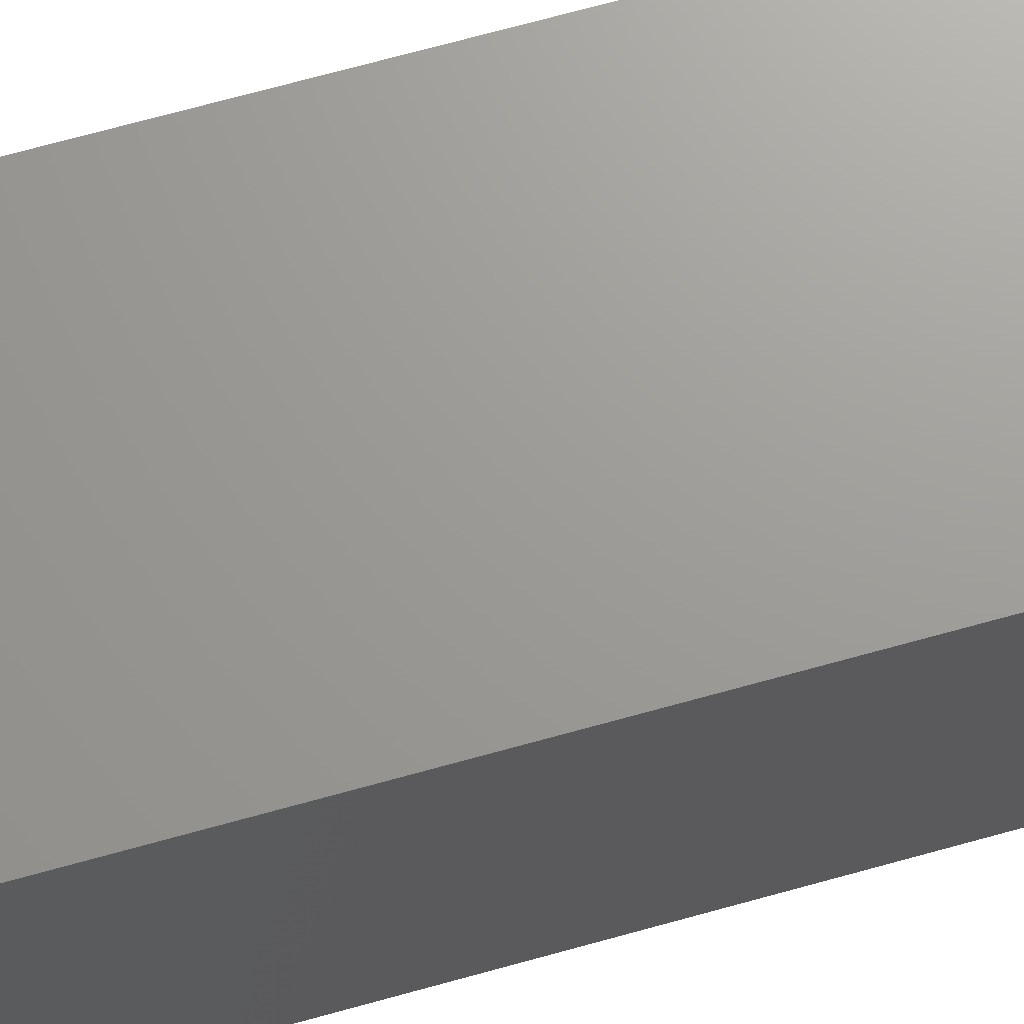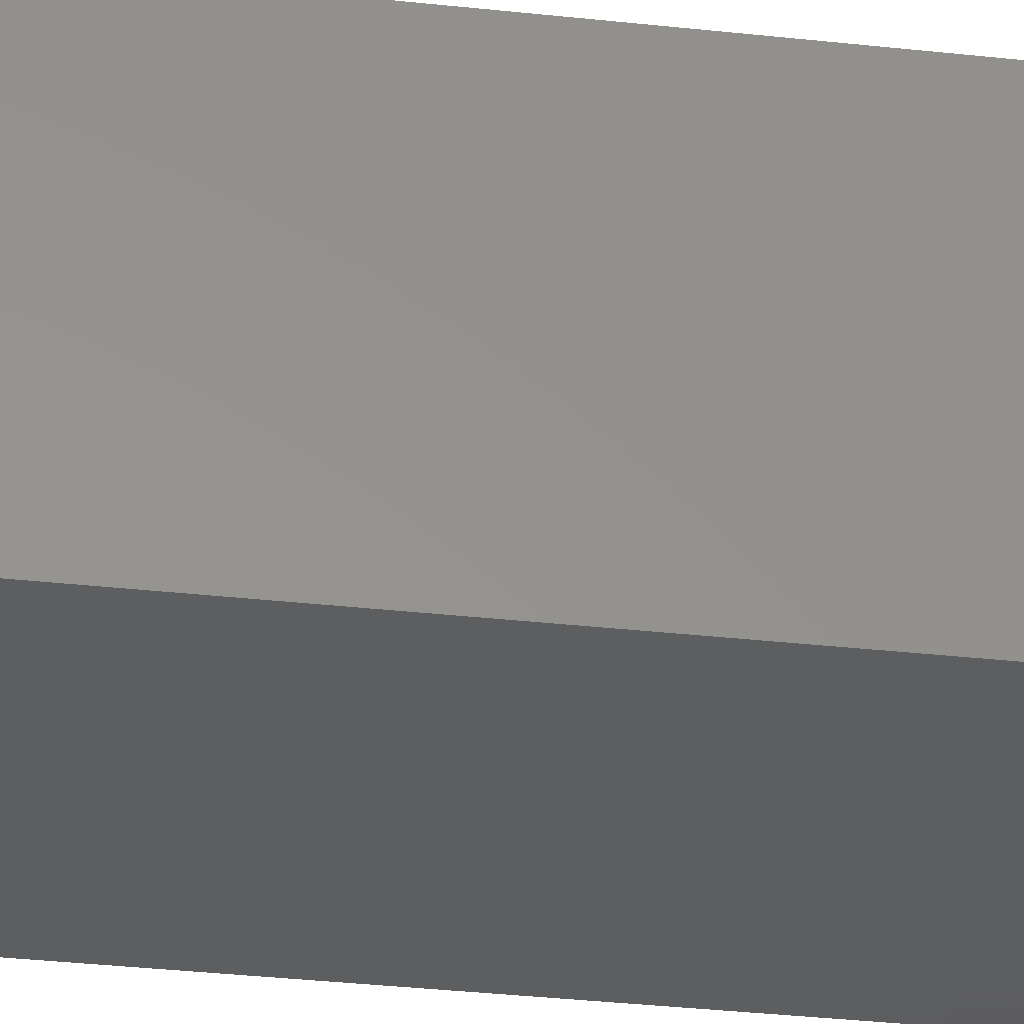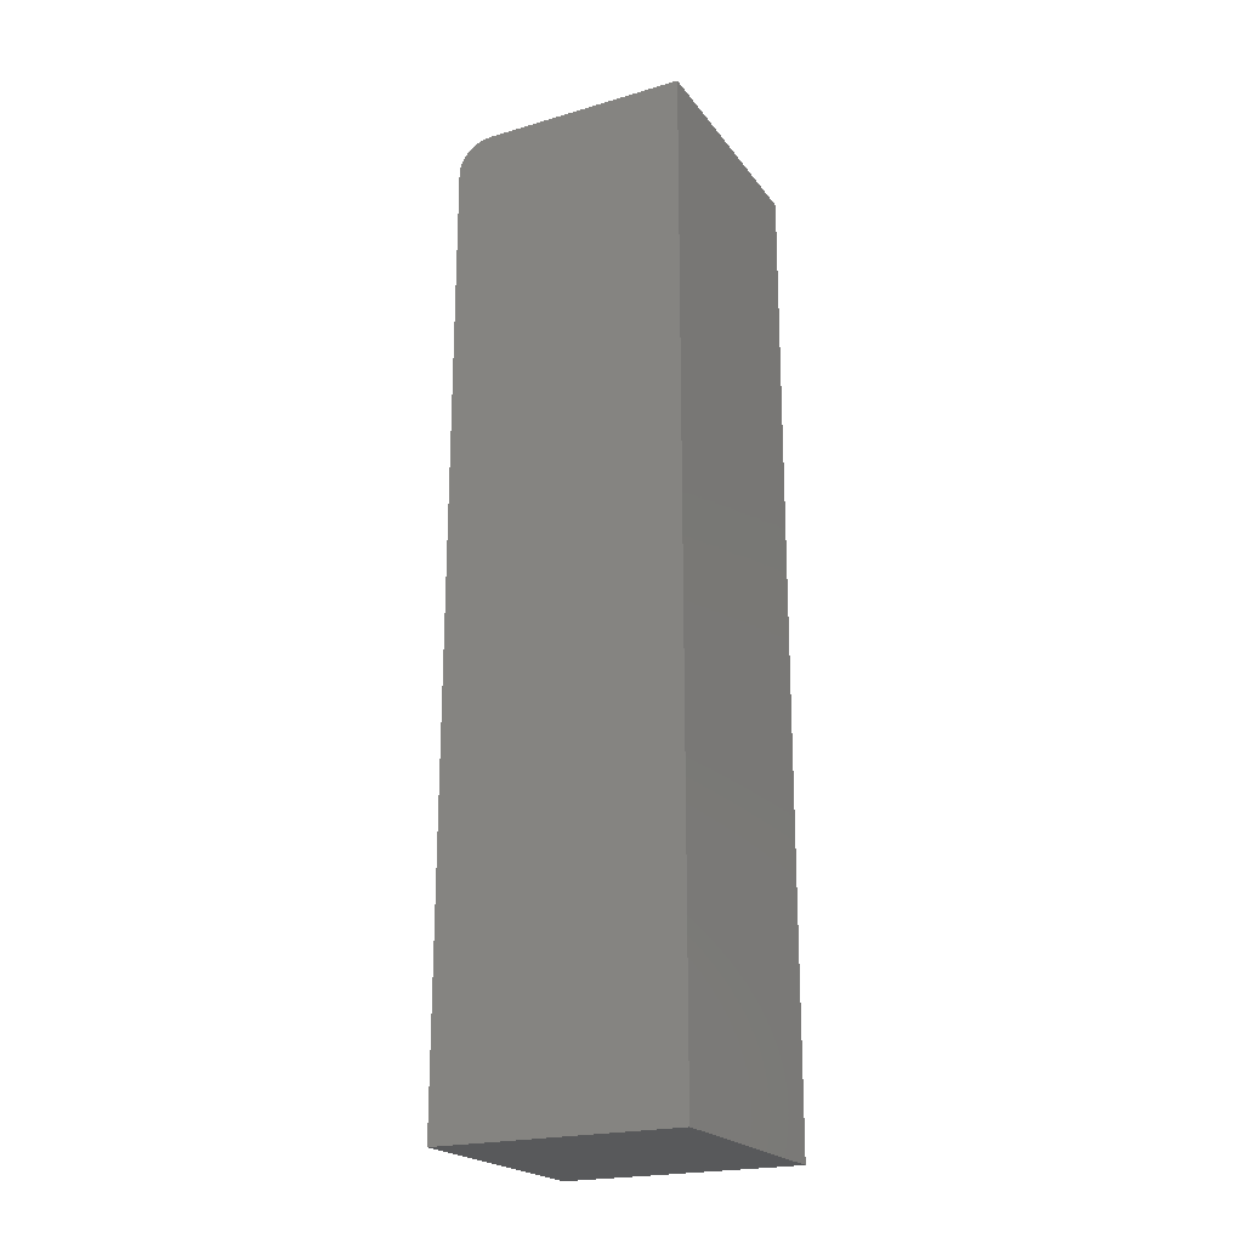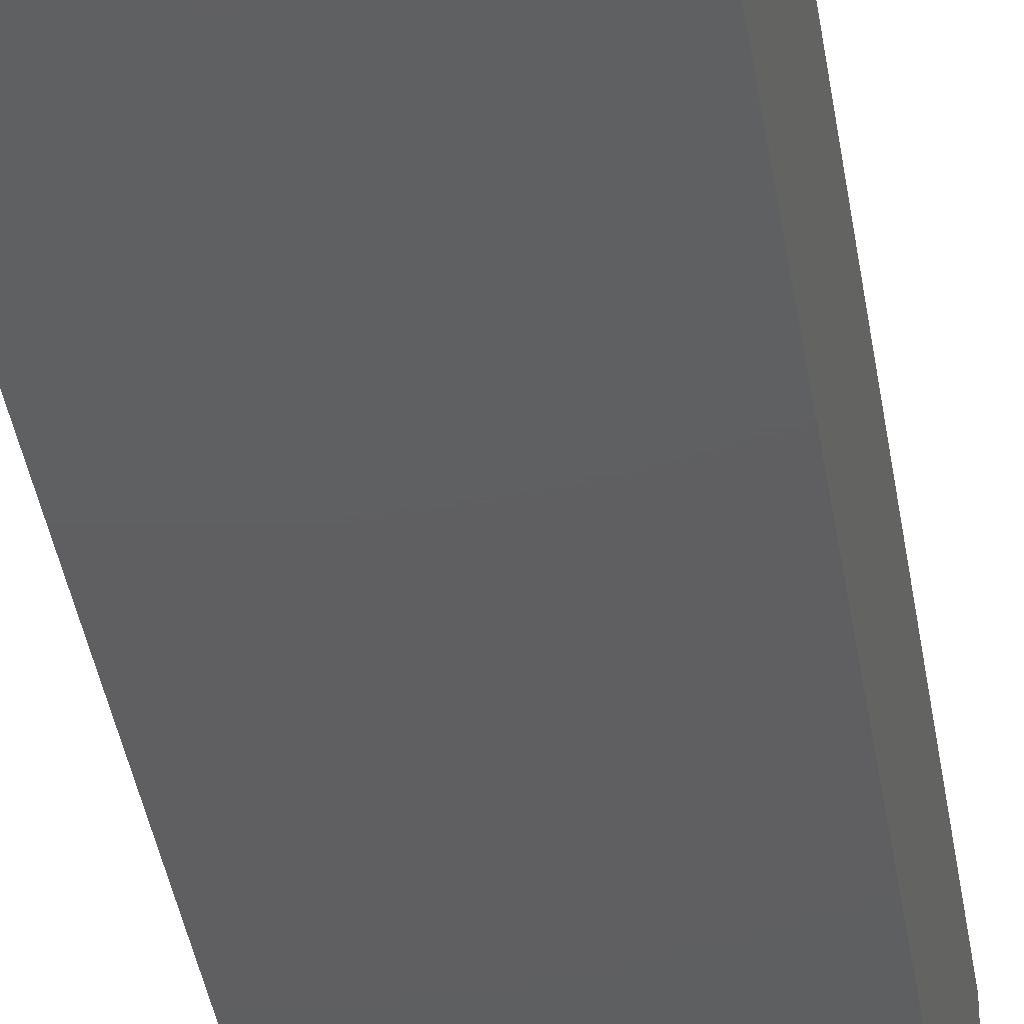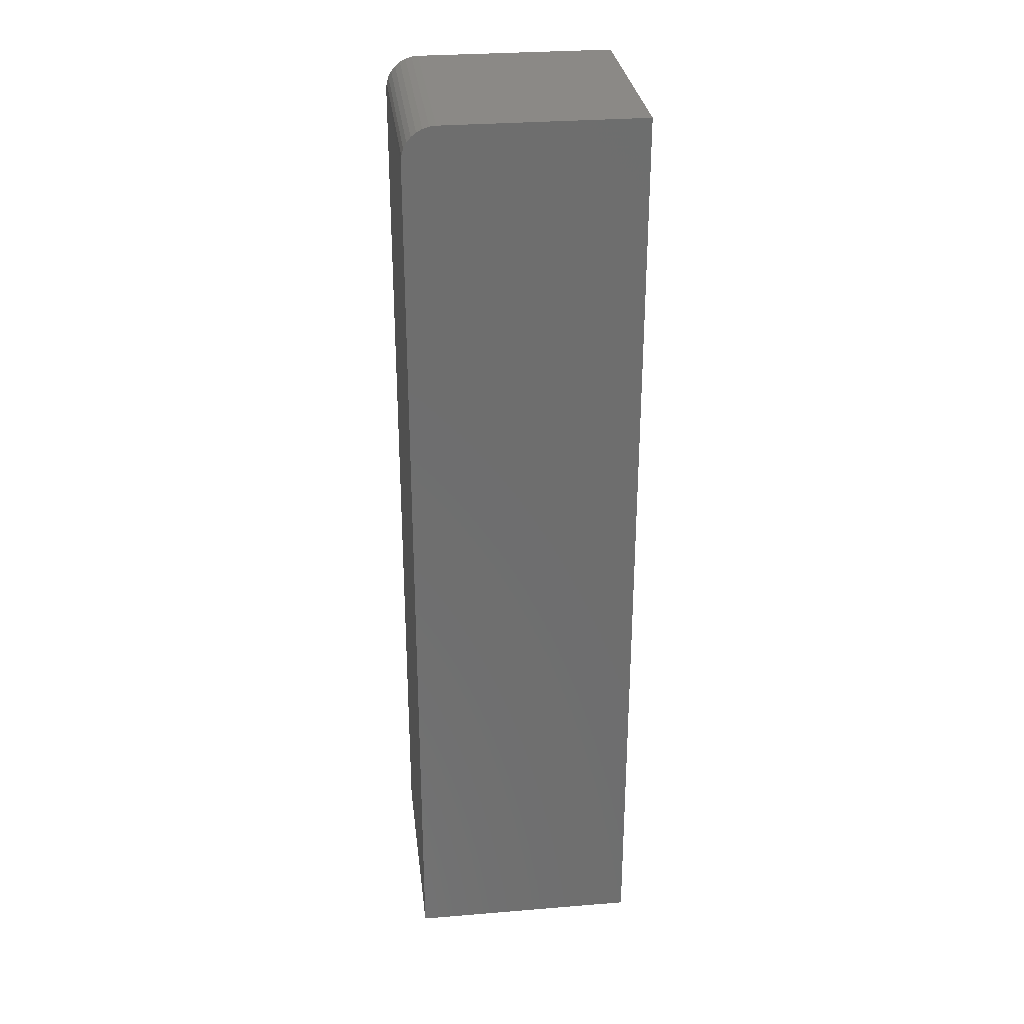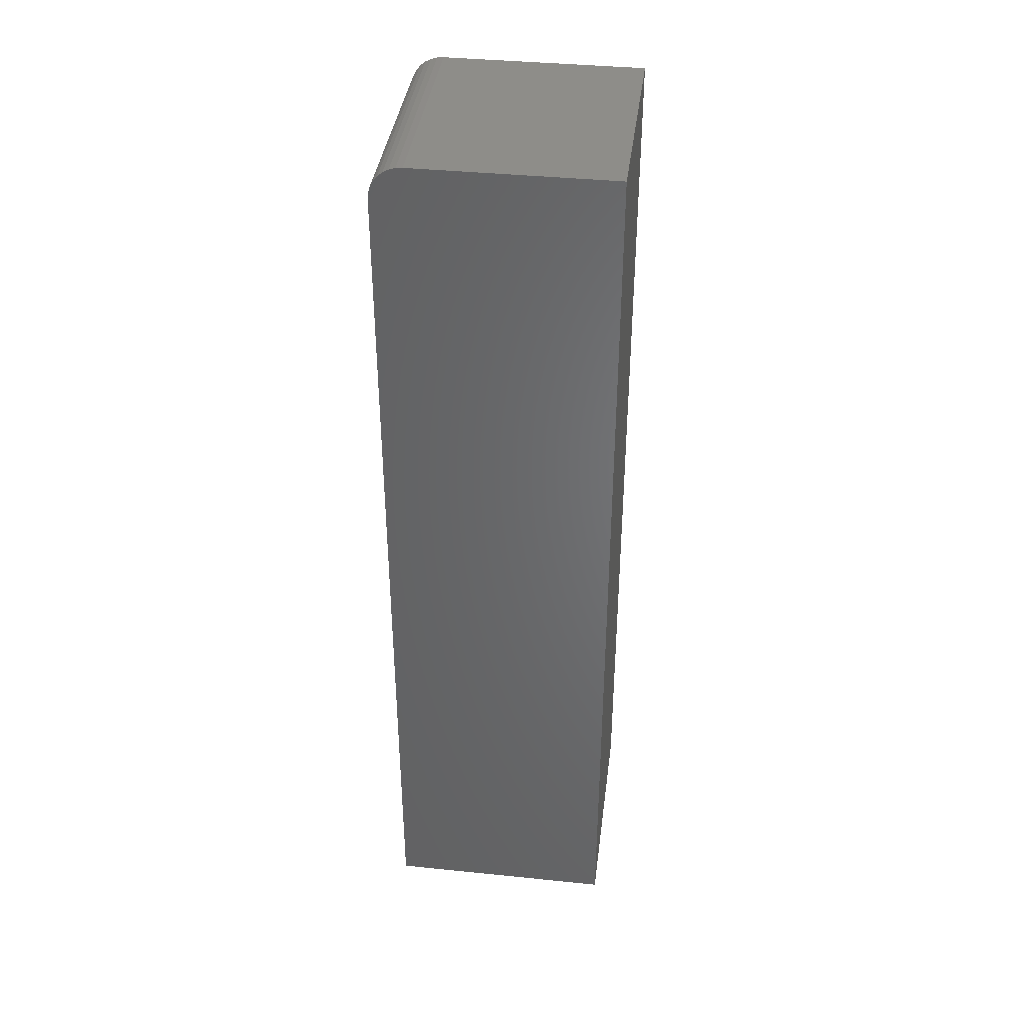
<metadata>
{"format":"stl","ext":"stl","renderer":"f3d","projection":"perspective","resolution":1024,"background":"white","views":[{"elev":69.2,"azim":-105.6,"up":"+Y"},{"elev":-33.3,"azim":-98.7,"up":"+Y"},{"elev":-22.0,"azim":26.7,"up":"+Z"},{"elev":-38.8,"azim":8.7,"up":"+Y"},{"elev":29.9,"azim":-6.8,"up":"+Z"},{"elev":38.8,"azim":7.3,"up":"+Z"}]}
</metadata>
<code>
# stl→obj: 24 verts, 44 faces
v -0.7266 -0.3906 0.6719
v -0.5859 -0.3906 0.6719
v -0.7266 -0.2266 0.6719
v -0.5859 -0.2266 0.6719
v -0.75 -0.2266 0.6484
v -0.75 -0.2266 0
v -0.75 -0.3906 0.6484
v -0.75 -0.3906 0
v -0.7355 -0.2266 0.6701
v -0.7311 -0.2266 0.6714
v -0.7396 -0.2266 0.6679
v -0.7482 -0.2266 0.6574
v -0.7461 -0.2266 0.6615
v -0.7431 -0.2266 0.665
v -0.5859 -0.2266 0
v -0.7495 -0.2266 0.653
v -0.7461 -0.3906 0.6615
v -0.7482 -0.3906 0.6574
v -0.7396 -0.3906 0.6679
v -0.7431 -0.3906 0.665
v -0.5859 -0.3906 0
v -0.7495 -0.3906 0.653
v -0.7311 -0.3906 0.6714
v -0.7355 -0.3906 0.6701
f 1 2 3
f 3 2 4
f 5 6 7
f 7 6 8
f 4 9 3
f 9 10 3
f 11 12 13
f 13 14 11
f 15 6 5
f 15 5 16
f 15 16 4
f 16 12 11
f 16 11 9
f 16 9 4
f 17 18 19
f 20 17 19
f 21 2 22
f 21 22 7
f 21 7 8
f 22 2 1
f 22 1 23
f 22 23 24
f 22 24 19
f 22 19 18
f 5 7 16
f 16 7 22
f 16 22 12
f 12 22 18
f 12 18 13
f 13 18 17
f 13 17 14
f 14 17 20
f 14 20 11
f 11 20 19
f 11 19 9
f 9 19 24
f 9 24 10
f 10 24 23
f 10 23 3
f 3 23 1
f 8 6 21
f 21 6 15
f 2 21 4
f 4 21 15

</code>
